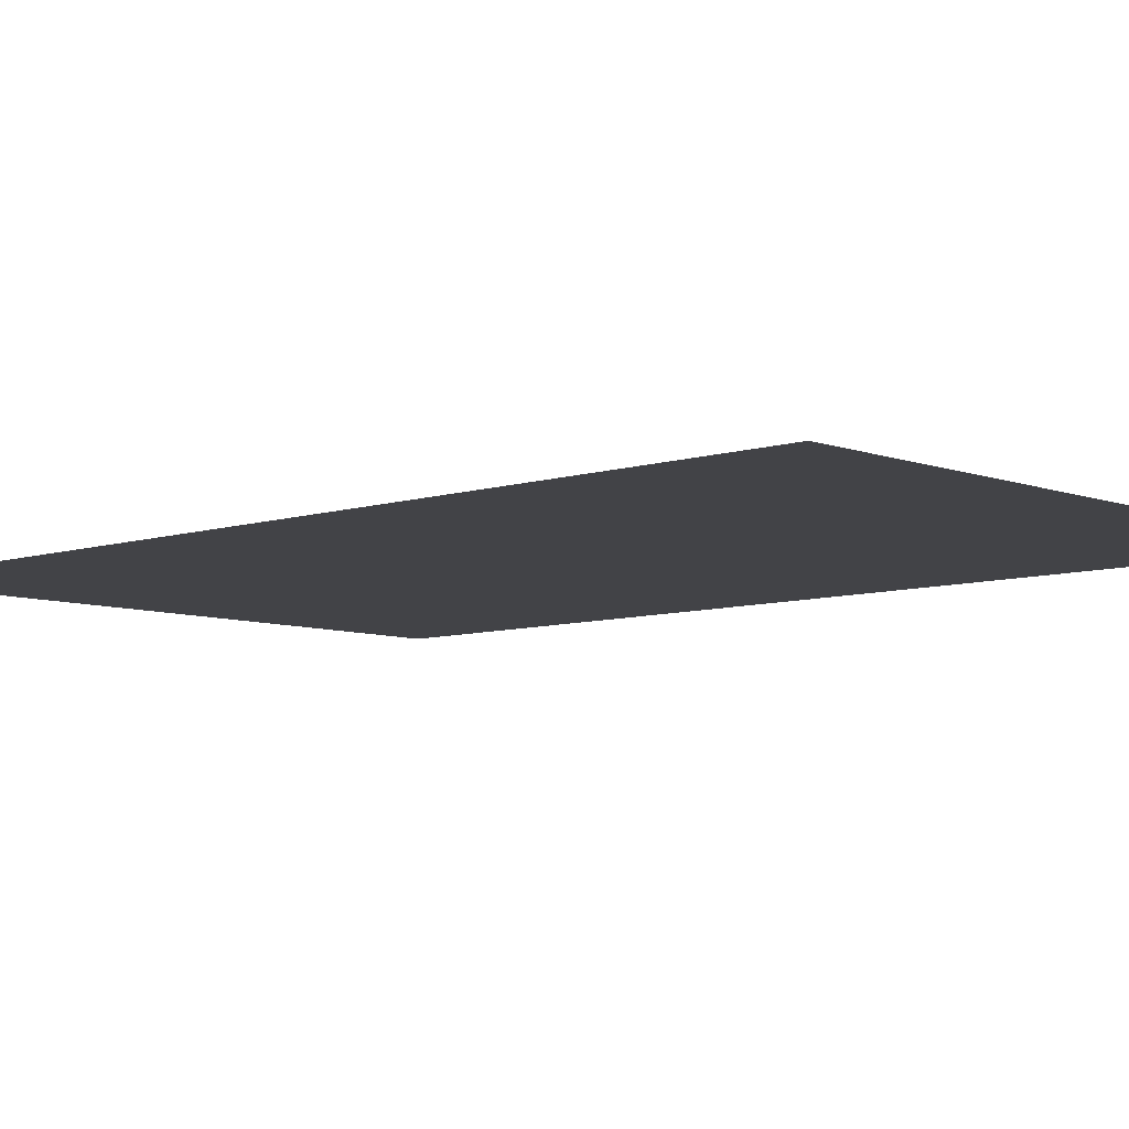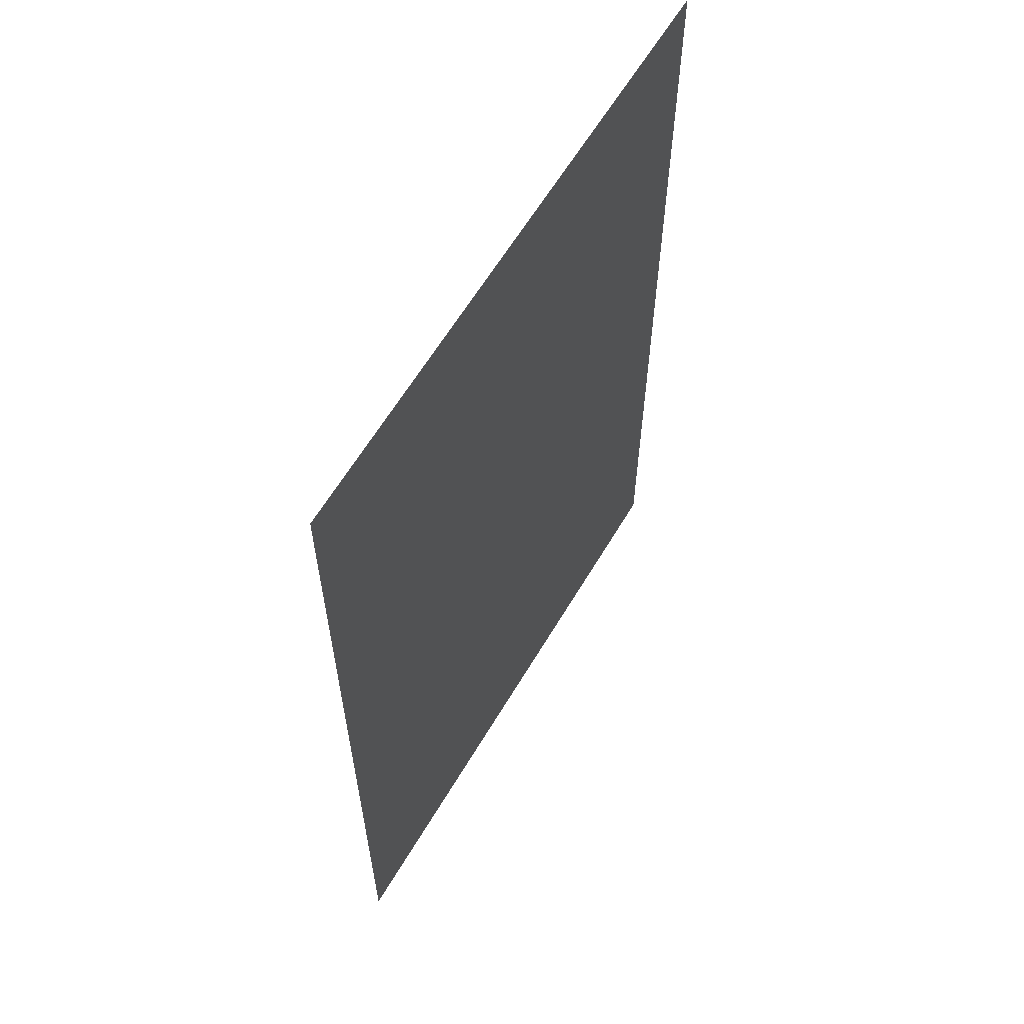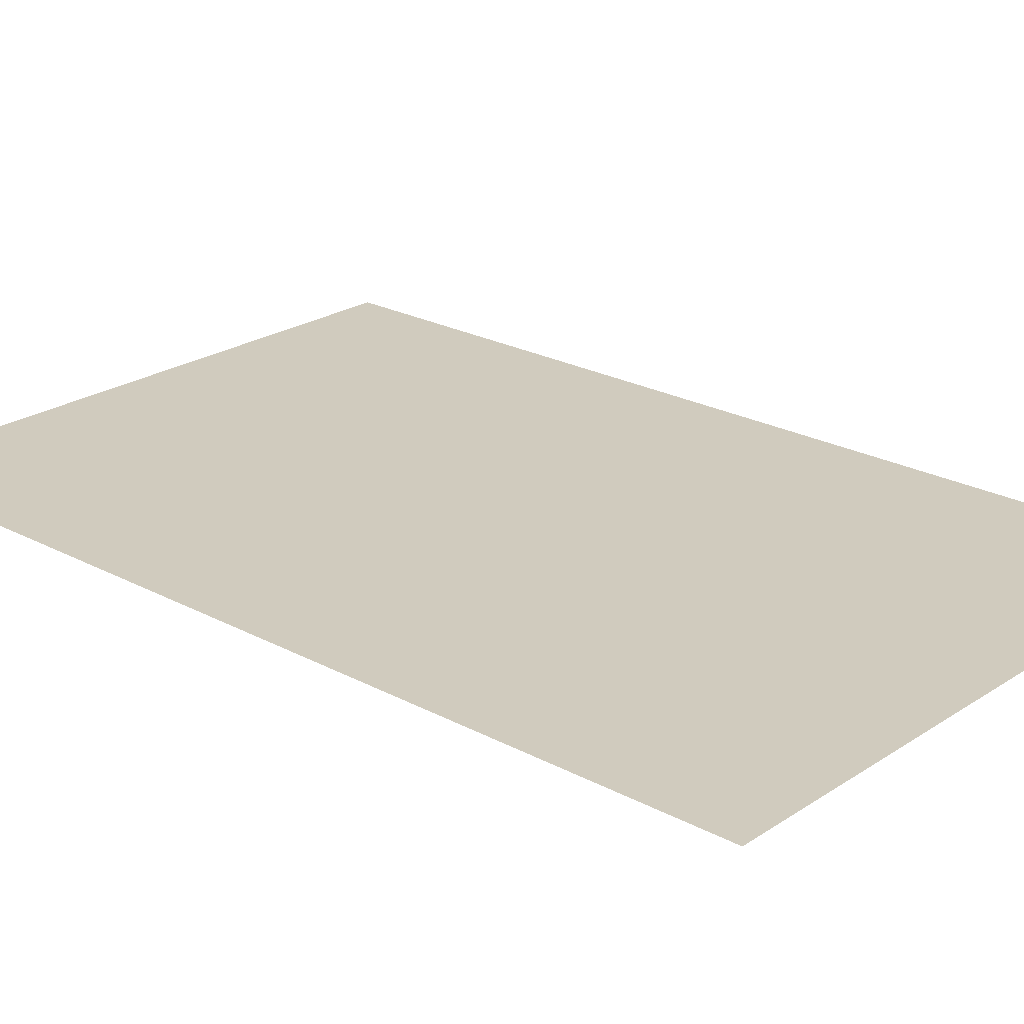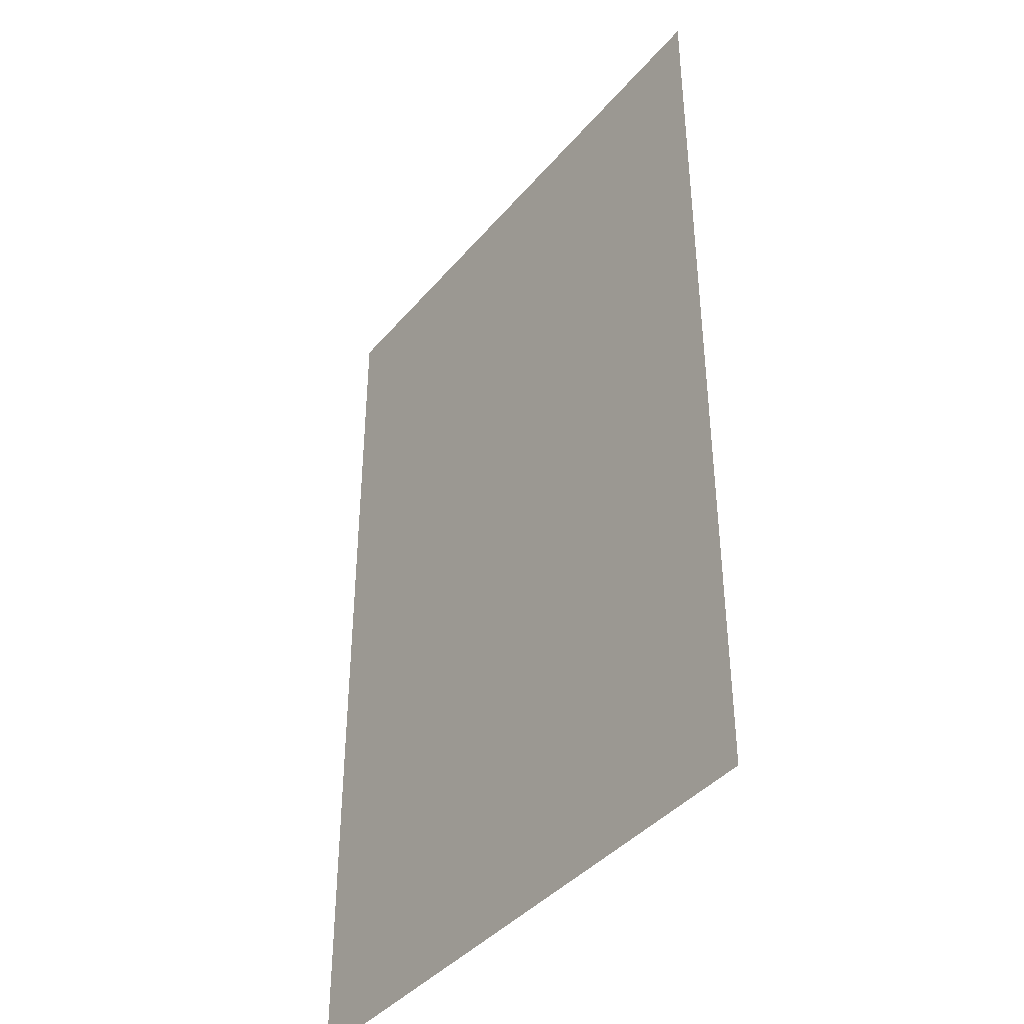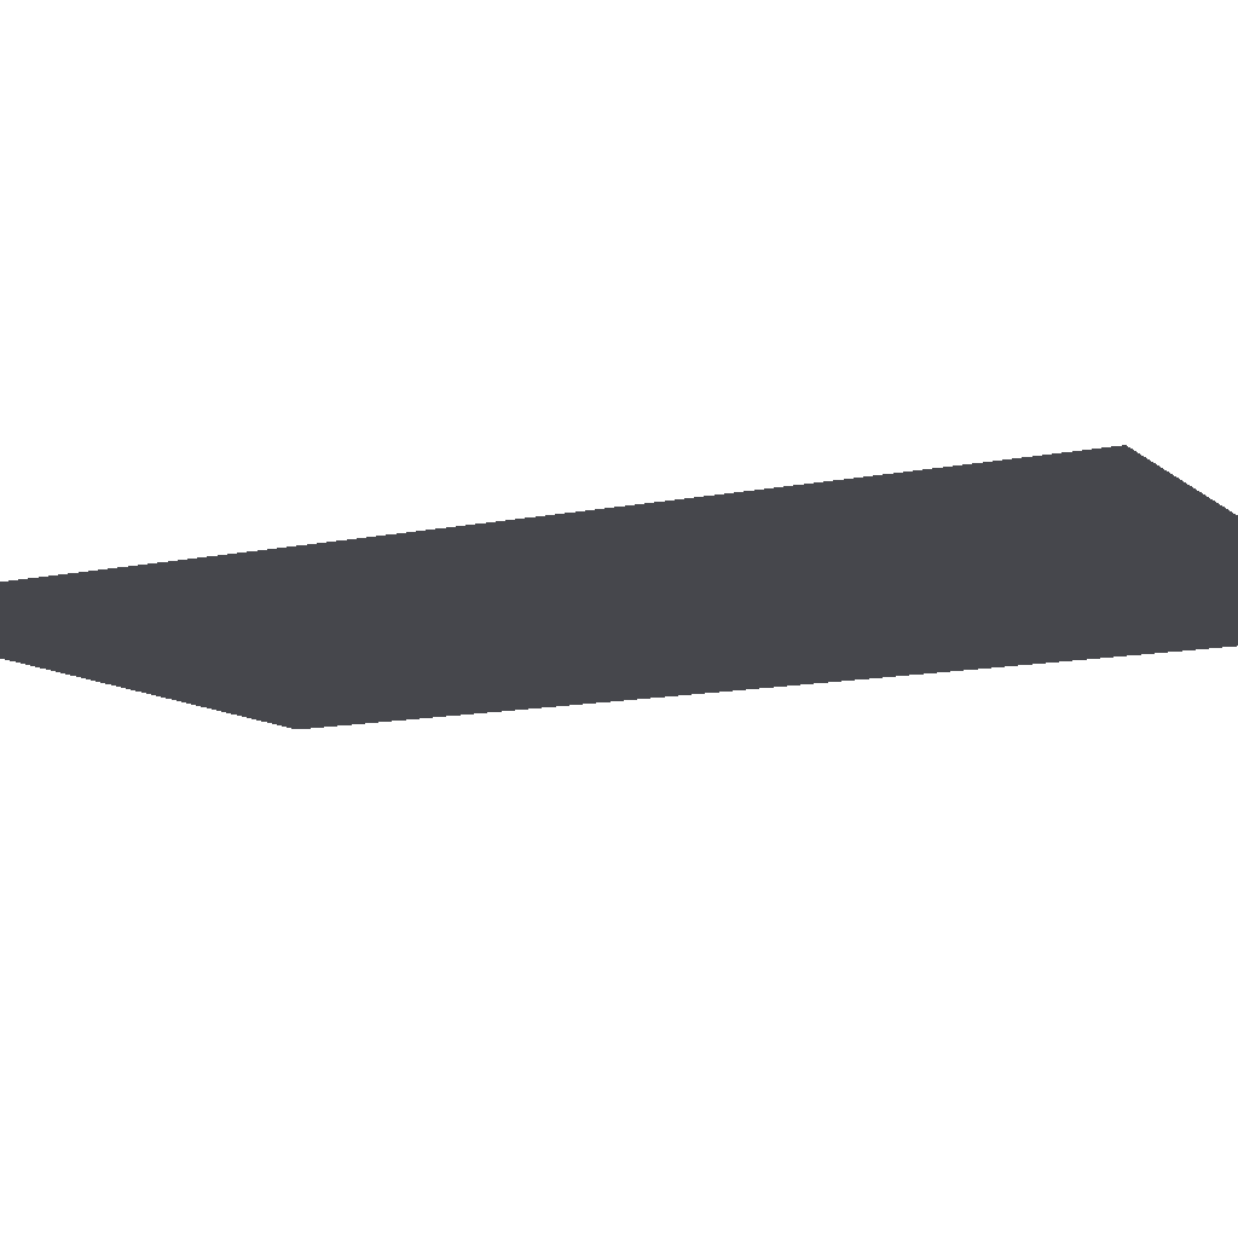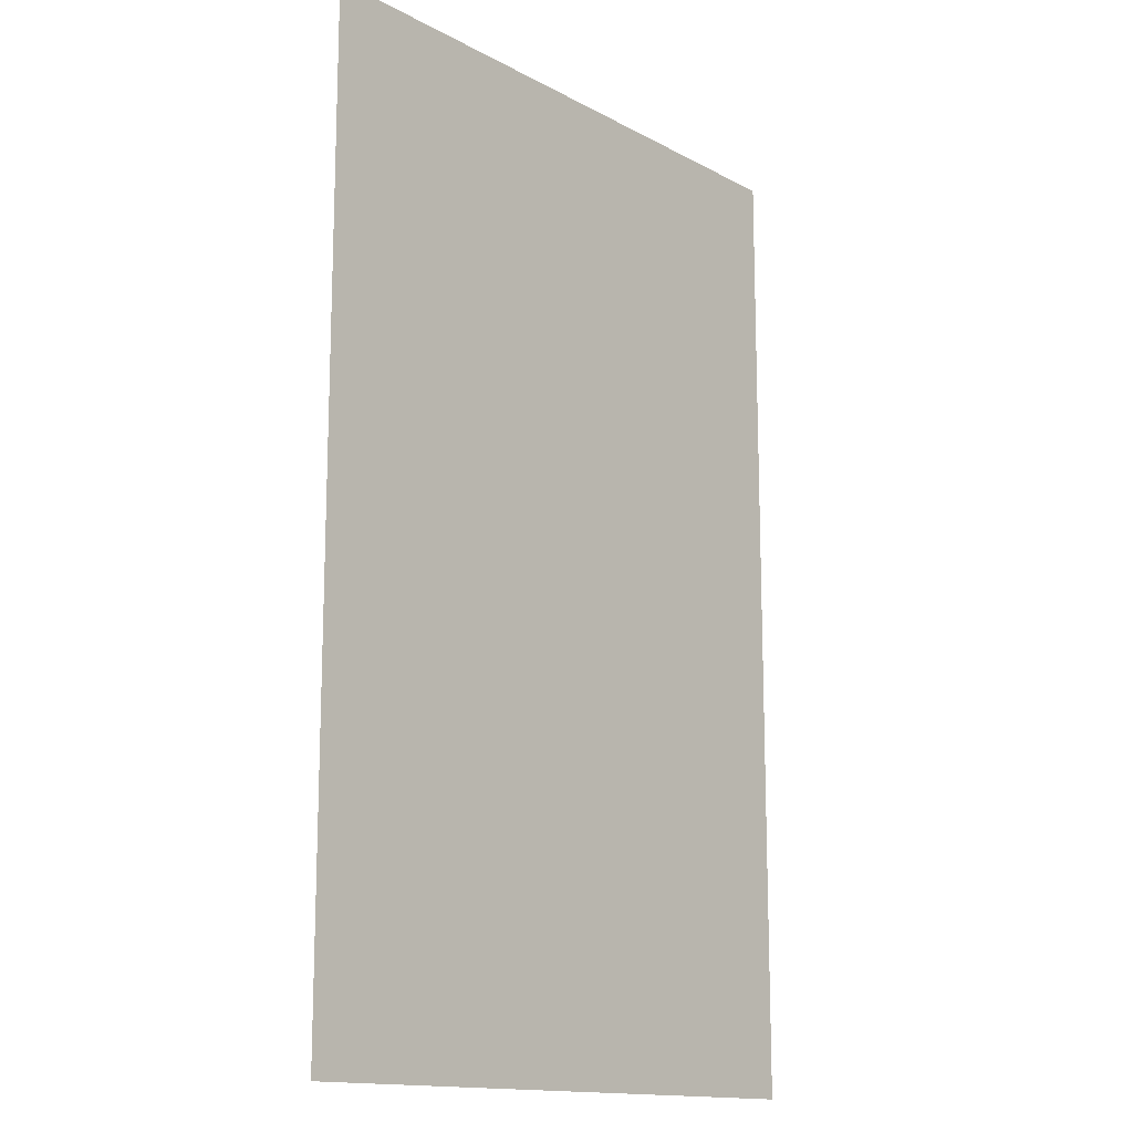
<metadata>
{"format":"obj","ext":"obj","renderer":"f3d","projection":"perspective","resolution":1024,"background":"white","views":[{"elev":-7.4,"azim":-46.9,"up":"+Z"},{"elev":62.1,"azim":-59.3,"up":"+Y"},{"elev":23.3,"azim":-47.9,"up":"+Z"},{"elev":-40.6,"azim":-126.1,"up":"+Y"},{"elev":-10.9,"azim":-61.5,"up":"+Z"},{"elev":-14.5,"azim":-49.0,"up":"+Y"}]}
</metadata>
<code>
g [legL pt1] leg1 pt1
v -0.125 -0.195 0
v -0.125 0.195 0
v 0.125 0.195 0
v 0.125 -0.195 0
g [legL pt1] leg1 pt1_0
f 1 4 2
f 2 4 3

</code>
